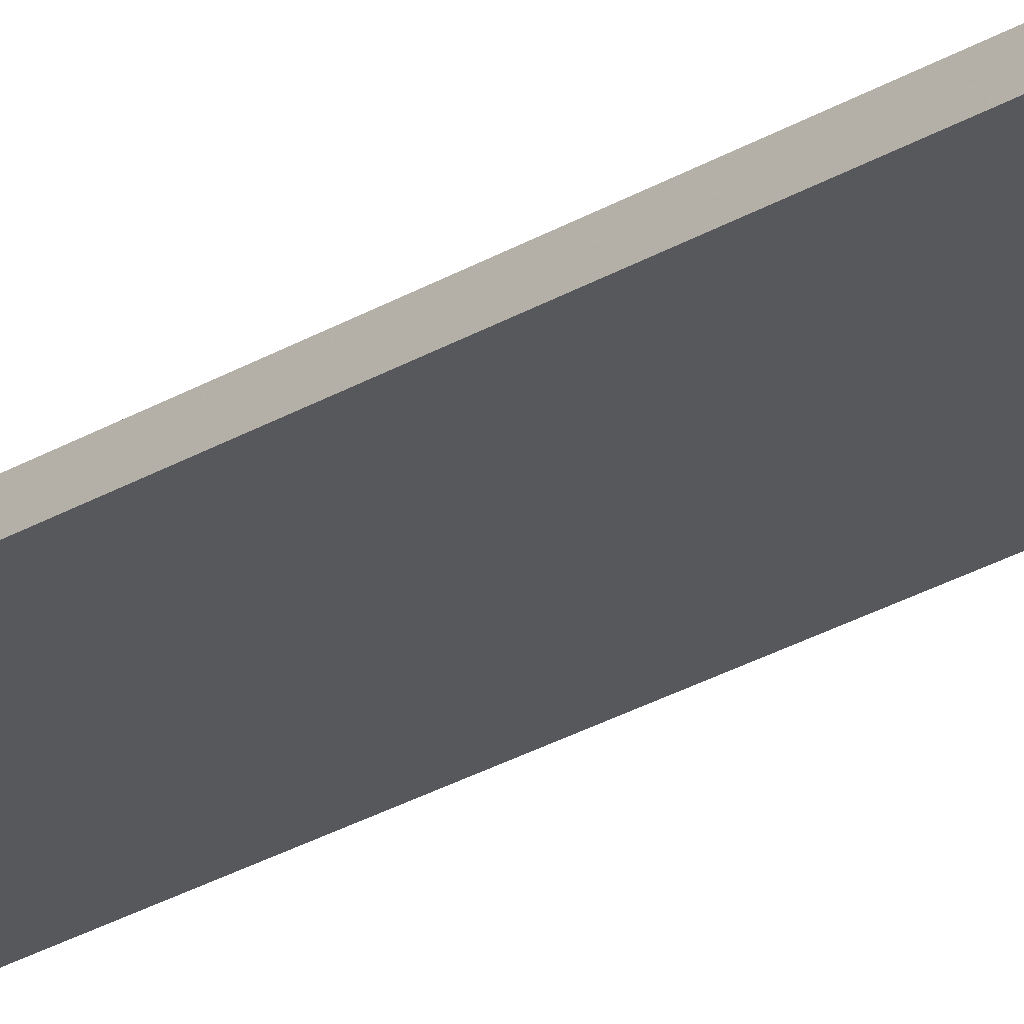
<metadata>
{"format":"obj","ext":"obj","renderer":"f3d","projection":"perspective","resolution":1024,"background":"white","views":[{"elev":-27.8,"azim":132.2,"up":"+Z"}]}
</metadata>
<code>
v -0.1088 -0.994 -0.01175
v 0.1088 -0.994 -0.01175
v -0.1088 -0.994 0.01175
v 0.1088 -0.994 0.01175
v -0.1088 0.994 -0.01175
v 0.1088 0.994 -0.01175
v -0.1088 0.994 0.01175
v 0.1088 0.994 0.01175
v 0 0.994 0
v 0.1088 0.994 0
v 0 0.994 -0.01175
v -0.1088 0.994 0
v 0 0.994 0.01175
v -0.1088 -0.994 0
v -0.1088 0 0
v -0.1088 0 -0.01175
v -0.1088 0 0.01175
v 0 -0.994 -0.01175
v 0 -0.994 0
v 0.1088 -0.994 0
v 0 -0.994 0.01175
v 0.1088 0 -0.01175
v 0.1088 0 0
v 0.1088 0 0.01175
v 0 0 0.01175
v 0 0 -0.01175
v -0.05438 0.994 -0.005873
v 0 0.994 -0.005873
v -0.05438 0.994 -0.01175
v 0.05438 0.994 0.005873
v 0.1088 0.994 0.005873
v 0.05438 0.994 0
v 0.1088 0.994 -0.005873
v 0.05438 0.994 -0.01175
v 0.05438 0.994 -0.005873
v -0.1088 0.994 -0.005873
v -0.05438 0.994 0
v -0.1088 0.994 0.005873
v -0.05438 0.994 0.01175
v -0.05438 0.994 0.005873
v 0.05438 0.994 0.01175
v 0 0.994 0.005873
v -0.1088 -0.994 -0.005873
v -0.1088 -0.497 -0.005873
v -0.1088 -0.497 -0.01175
v -0.1088 -0.994 0.005873
v -0.1088 -0.497 0.005873
v -0.1088 -0.497 0
v -0.1088 0.497 -0.005873
v -0.1088 0.497 -0.01175
v -0.1088 0 -0.005873
v -0.1088 -0.497 0.01175
v -0.1088 0 0.005873
v -0.1088 0.497 0.01175
v -0.1088 0.497 0.005873
v -0.1088 0.497 0
v -0.05438 -0.994 -0.01175
v -0.05438 -0.994 -0.005873
v 0.05438 -0.994 -0.01175
v 0.05438 -0.994 -0.005873
v 0 -0.994 -0.005873
v -0.05438 -0.994 0.005873
v -0.05438 -0.994 0
v 0.1088 -0.994 -0.005873
v 0.05438 -0.994 0
v 0.1088 -0.994 0.005873
v 0.05438 -0.994 0.01175
v 0.05438 -0.994 0.005873
v -0.05438 -0.994 0.01175
v 0 -0.994 0.005873
v 0.1088 -0.497 -0.01175
v 0.1088 0 -0.005873
v 0.1088 -0.497 -0.005873
v 0.1088 0.497 -0.01175
v 0.1088 0.497 -0.005873
v 0.1088 0.497 0.005873
v 0.1088 0.497 0
v 0.1088 -0.497 0
v 0.1088 0.497 0.01175
v 0.1088 0 0.005873
v 0.1088 -0.497 0.01175
v 0.1088 -0.497 0.005873
v 0 -0.497 0.01175
v -0.05438 -0.497 0.01175
v 0.05438 -0.497 0.01175
v 0.05438 0.497 0.01175
v 0.05438 0 0.01175
v -0.05438 0 0.01175
v 0 0.497 0.01175
v -0.05438 0.497 0.01175
v -0.05438 -0.497 -0.01175
v -0.05438 0.497 -0.01175
v -0.05438 0 -0.01175
v 0.05438 -0.497 -0.01175
v 0 -0.497 -0.01175
v 0.05438 0 -0.01175
v 0 0.497 -0.01175
v 0.05438 0.497 -0.01175
v -0.08156 0.994 -0.00881
v -0.05438 0.994 -0.00881
v -0.08156 0.994 -0.01175
v -0.02719 0.994 -0.002937
v 0 0.994 -0.002937
v -0.02719 0.994 -0.005873
v 0 0.994 -0.00881
v -0.02719 0.994 -0.01175
v -0.02719 0.994 -0.00881
v 0.02719 0.994 0.002937
v 0.05438 0.994 0.002937
v 0.02719 0.994 0
v 0.08156 0.994 0.00881
v 0.1088 0.994 0.00881
v 0.08156 0.994 0.005873
v 0.1088 0.994 0.002937
v 0.08156 0.994 0
v 0.08156 0.994 0.002937
v 0.1088 0.994 -0.002937
v 0.08156 0.994 -0.005873
v 0.08156 0.994 -0.002937
v 0.1088 0.994 -0.00881
v 0.08156 0.994 -0.01175
v 0.08156 0.994 -0.00881
v 0.02719 0.994 -0.01175
v 0.02719 0.994 -0.00881
v 0.05438 0.994 -0.00881
v 0.02719 0.994 -0.002937
v 0.05438 0.994 -0.002937
v 0.02719 0.994 -0.005873
v -0.1088 0.994 -0.00881
v -0.08156 0.994 -0.005873
v -0.1088 0.994 -0.002937
v -0.08156 0.994 0
v -0.08156 0.994 -0.002937
v -0.02719 0.994 0
v -0.05438 0.994 -0.002937
v -0.1088 0.994 0.002937
v -0.08156 0.994 0.005873
v -0.08156 0.994 0.002937
v -0.1088 0.994 0.00881
v -0.08156 0.994 0.01175
v -0.08156 0.994 0.00881
v -0.02719 0.994 0.01175
v -0.02719 0.994 0.00881
v -0.05438 0.994 0.00881
v 0.02719 0.994 0.01175
v 0.02719 0.994 0.00881
v 0 0.994 0.00881
v 0.08156 0.994 0.01175
v 0.05438 0.994 0.00881
v 0 0.994 0.002937
v 0.02719 0.994 0.005873
v -0.05438 0.994 0.002937
v -0.02719 0.994 0.005873
v -0.02719 0.994 0.002937
v -0.1088 -0.994 -0.00881
v -0.1088 -0.7455 -0.00881
v -0.1088 -0.7455 -0.01175
v -0.1088 -0.994 -0.002937
v -0.1088 -0.7455 -0.002937
v -0.1088 -0.7455 -0.005873
v -0.1088 -0.2485 -0.00881
v -0.1088 -0.2485 -0.01175
v -0.1088 -0.497 -0.00881
v -0.1088 -0.994 0.002937
v -0.1088 -0.7455 0.002937
v -0.1088 -0.7455 0
v -0.1088 -0.994 0.00881
v -0.1088 -0.7455 0.00881
v -0.1088 -0.7455 0.005873
v -0.1088 -0.2485 0.002937
v -0.1088 -0.2485 0
v -0.1088 -0.497 0.002937
v -0.1088 0.2485 -0.002937
v -0.1088 0.2485 -0.005873
v -0.1088 0 -0.002937
v -0.1088 0.7455 -0.00881
v -0.1088 0.7455 -0.01175
v -0.1088 0.497 -0.00881
v -0.1088 0.2485 -0.01175
v -0.1088 0 -0.00881
v -0.1088 0.2485 -0.00881
v -0.1088 -0.497 -0.002937
v -0.1088 -0.2485 -0.002937
v -0.1088 -0.2485 -0.005873
v -0.1088 -0.7455 0.01175
v -0.1088 -0.497 0.00881
v -0.1088 -0.2485 0.01175
v -0.1088 0 0.00881
v -0.1088 -0.2485 0.00881
v -0.1088 0 0.002937
v -0.1088 -0.2485 0.005873
v -0.1088 0.2485 0.01175
v -0.1088 0.497 0.00881
v -0.1088 0.2485 0.00881
v -0.1088 0.7455 0.01175
v -0.1088 0.7455 0.00881
v -0.1088 0.7455 0.002937
v -0.1088 0.7455 0.005873
v -0.1088 0.7455 -0.002937
v -0.1088 0.7455 0
v -0.1088 0.7455 -0.005873
v -0.1088 0.2485 0
v -0.1088 0.497 -0.002937
v -0.1088 0.2485 0.005873
v -0.1088 0.497 0.002937
v -0.1088 0.2485 0.002937
v -0.08156 -0.994 -0.01175
v -0.08156 -0.994 -0.00881
v -0.02719 -0.994 -0.01175
v -0.02719 -0.994 -0.00881
v -0.05438 -0.994 -0.00881
v -0.08156 -0.994 -0.002937
v -0.08156 -0.994 -0.005873
v 0.02719 -0.994 -0.01175
v 0.02719 -0.994 -0.00881
v 0 -0.994 -0.00881
v 0.08156 -0.994 -0.01175
v 0.08156 -0.994 -0.00881
v 0.05438 -0.994 -0.00881
v 0.02719 -0.994 -0.002937
v 0 -0.994 -0.002937
v 0.02719 -0.994 -0.005873
v -0.02719 -0.994 0.002937
v -0.05438 -0.994 0.002937
v -0.02719 -0.994 0
v -0.08156 -0.994 0.00881
v -0.08156 -0.994 0.005873
v -0.08156 -0.994 0
v -0.08156 -0.994 0.002937
v -0.02719 -0.994 -0.005873
v -0.02719 -0.994 -0.002937
v -0.05438 -0.994 -0.002937
v 0.1088 -0.994 -0.00881
v 0.08156 -0.994 -0.005873
v 0.1088 -0.994 -0.002937
v 0.08156 -0.994 0
v 0.08156 -0.994 -0.002937
v 0.02719 -0.994 0
v 0.05438 -0.994 -0.002937
v 0.1088 -0.994 0.002937
v 0.08156 -0.994 0.005873
v 0.08156 -0.994 0.002937
v 0.1088 -0.994 0.00881
v 0.08156 -0.994 0.01175
v 0.08156 -0.994 0.00881
v 0.02719 -0.994 0.01175
v 0.02719 -0.994 0.00881
v 0.05438 -0.994 0.00881
v -0.02719 -0.994 0.01175
v -0.02719 -0.994 0.00881
v 0 -0.994 0.00881
v -0.08156 -0.994 0.01175
v -0.05438 -0.994 0.00881
v 0 -0.994 0.002937
v -0.02719 -0.994 0.005873
v 0.05438 -0.994 0.002937
v 0.02719 -0.994 0.005873
v 0.02719 -0.994 0.002937
v 0.1088 -0.7455 -0.01175
v 0.1088 -0.497 -0.00881
v 0.1088 -0.7455 -0.00881
v 0.1088 -0.2485 -0.01175
v 0.1088 0 -0.00881
v 0.1088 -0.2485 -0.00881
v 0.1088 0 -0.002937
v 0.1088 -0.2485 -0.002937
v 0.1088 -0.2485 -0.005873
v 0.1088 0.2485 -0.01175
v 0.1088 0.497 -0.00881
v 0.1088 0.2485 -0.00881
v 0.1088 0.7455 -0.01175
v 0.1088 0.7455 -0.00881
v 0.1088 0.7455 -0.002937
v 0.1088 0.7455 -0.005873
v 0.1088 0.7455 0.002937
v 0.1088 0.7455 0
v 0.1088 0.7455 0.00881
v 0.1088 0.7455 0.005873
v 0.1088 0.2485 0.002937
v 0.1088 0.2485 0
v 0.1088 0.497 0.002937
v 0.1088 0.2485 -0.005873
v 0.1088 0.497 -0.002937
v 0.1088 0.2485 -0.002937
v 0.1088 -0.7455 -0.005873
v 0.1088 -0.2485 0
v 0.1088 -0.497 -0.002937
v 0.1088 -0.7455 0
v 0.1088 -0.7455 -0.002937
v 0.1088 0.2485 0.005873
v 0.1088 0 0.002937
v 0.1088 0.7455 0.01175
v 0.1088 0.497 0.00881
v 0.1088 0.2485 0.01175
v 0.1088 0 0.00881
v 0.1088 0.2485 0.00881
v 0.1088 -0.2485 0.01175
v 0.1088 -0.497 0.00881
v 0.1088 -0.2485 0.00881
v 0.1088 -0.7455 0.01175
v 0.1088 -0.7455 0.00881
v 0.1088 -0.7455 0.002937
v 0.1088 -0.7455 0.005873
v 0.1088 -0.2485 0.002937
v 0.1088 -0.2485 0.005873
v 0.1088 -0.497 0.002937
v -0.05438 -0.7455 0.01175
v -0.08156 -0.7455 0.01175
v 0 -0.7455 0.01175
v -0.02719 -0.7455 0.01175
v 0 -0.2485 0.01175
v -0.02719 -0.2485 0.01175
v -0.02719 -0.497 0.01175
v 0.05438 -0.7455 0.01175
v 0.02719 -0.7455 0.01175
v 0.08156 -0.7455 0.01175
v 0.08156 -0.2485 0.01175
v 0.08156 -0.497 0.01175
v 0.08156 0.2485 0.01175
v 0.08156 0 0.01175
v 0.08156 0.7455 0.01175
v 0.08156 0.497 0.01175
v 0.02719 0.2485 0.01175
v 0.02719 0 0.01175
v 0.05438 0.2485 0.01175
v 0.02719 -0.497 0.01175
v 0.05438 -0.2485 0.01175
v 0.02719 -0.2485 0.01175
v -0.08156 -0.497 0.01175
v -0.02719 0 0.01175
v -0.05438 -0.2485 0.01175
v -0.08156 0 0.01175
v -0.08156 -0.2485 0.01175
v 0.02719 0.497 0.01175
v 0 0.2485 0.01175
v 0.05438 0.7455 0.01175
v 0 0.7455 0.01175
v 0.02719 0.7455 0.01175
v -0.05438 0.7455 0.01175
v -0.02719 0.7455 0.01175
v -0.08156 0.7455 0.01175
v -0.08156 0.2485 0.01175
v -0.08156 0.497 0.01175
v -0.02719 0.2485 0.01175
v -0.02719 0.497 0.01175
v -0.05438 0.2485 0.01175
v -0.08156 -0.7455 -0.01175
v -0.08156 -0.2485 -0.01175
v -0.08156 -0.497 -0.01175
v -0.02719 -0.7455 -0.01175
v -0.05438 -0.7455 -0.01175
v -0.08156 0.2485 -0.01175
v -0.08156 0 -0.01175
v -0.08156 0.7455 -0.01175
v -0.08156 0.497 -0.01175
v -0.02719 0.2485 -0.01175
v -0.02719 0 -0.01175
v -0.05438 0.2485 -0.01175
v 0.02719 -0.2485 -0.01175
v 0.02719 -0.497 -0.01175
v 0 -0.2485 -0.01175
v 0.08156 -0.7455 -0.01175
v 0.05438 -0.7455 -0.01175
v 0 -0.7455 -0.01175
v 0.02719 -0.7455 -0.01175
v -0.05438 -0.2485 -0.01175
v -0.02719 -0.2485 -0.01175
v -0.02719 -0.497 -0.01175
v 0.08156 -0.497 -0.01175
v 0.02719 0 -0.01175
v 0.05438 -0.2485 -0.01175
v 0.08156 0 -0.01175
v 0.08156 -0.2485 -0.01175
v -0.02719 0.497 -0.01175
v 0 0.2485 -0.01175
v -0.05438 0.7455 -0.01175
v 0 0.7455 -0.01175
v -0.02719 0.7455 -0.01175
v 0.05438 0.7455 -0.01175
v 0.02719 0.7455 -0.01175
v 0.08156 0.7455 -0.01175
v 0.08156 0.2485 -0.01175
v 0.08156 0.497 -0.01175
v 0.02719 0.2485 -0.01175
v 0.02719 0.497 -0.01175
v 0.05438 0.2485 -0.01175
f 5 99 101
f 99 27 100
f 100 29 101
f 99 100 101
f 27 102 104
f 102 9 103
f 103 28 104
f 102 103 104
f 28 105 107
f 105 11 106
f 106 29 107
f 105 106 107
f 27 104 100
f 104 28 107
f 107 29 100
f 104 107 100
f 9 108 110
f 108 30 109
f 109 32 110
f 108 109 110
f 30 111 113
f 111 8 112
f 112 31 113
f 111 112 113
f 31 114 116
f 114 10 115
f 115 32 116
f 114 115 116
f 30 113 109
f 113 31 116
f 116 32 109
f 113 116 109
f 10 117 119
f 117 33 118
f 118 35 119
f 117 118 119
f 33 120 122
f 120 6 121
f 121 34 122
f 120 121 122
f 34 123 125
f 123 11 124
f 124 35 125
f 123 124 125
f 33 122 118
f 122 34 125
f 125 35 118
f 122 125 118
f 9 110 103
f 110 32 126
f 126 28 103
f 110 126 103
f 32 115 127
f 115 10 119
f 119 35 127
f 115 119 127
f 35 124 128
f 124 11 105
f 105 28 128
f 124 105 128
f 32 127 126
f 127 35 128
f 128 28 126
f 127 128 126
f 5 129 99
f 129 36 130
f 130 27 99
f 129 130 99
f 36 131 133
f 131 12 132
f 132 37 133
f 131 132 133
f 37 134 135
f 134 9 102
f 102 27 135
f 134 102 135
f 36 133 130
f 133 37 135
f 135 27 130
f 133 135 130
f 12 136 138
f 136 38 137
f 137 40 138
f 136 137 138
f 38 139 141
f 139 7 140
f 140 39 141
f 139 140 141
f 39 142 144
f 142 13 143
f 143 40 144
f 142 143 144
f 38 141 137
f 141 39 144
f 144 40 137
f 141 144 137
f 13 145 147
f 145 41 146
f 146 42 147
f 145 146 147
f 41 148 149
f 148 8 111
f 111 30 149
f 148 111 149
f 30 108 151
f 108 9 150
f 150 42 151
f 108 150 151
f 41 149 146
f 149 30 151
f 151 42 146
f 149 151 146
f 12 138 132
f 138 40 152
f 152 37 132
f 138 152 132
f 40 143 153
f 143 13 147
f 147 42 153
f 143 147 153
f 42 150 154
f 150 9 134
f 134 37 154
f 150 134 154
f 40 153 152
f 153 42 154
f 154 37 152
f 153 154 152
f 1 155 157
f 155 43 156
f 156 45 157
f 155 156 157
f 43 158 160
f 158 14 159
f 159 44 160
f 158 159 160
f 44 161 163
f 161 16 162
f 162 45 163
f 161 162 163
f 43 160 156
f 160 44 163
f 163 45 156
f 160 163 156
f 14 164 166
f 164 46 165
f 165 48 166
f 164 165 166
f 46 167 169
f 167 3 168
f 168 47 169
f 167 168 169
f 47 170 172
f 170 15 171
f 171 48 172
f 170 171 172
f 46 169 165
f 169 47 172
f 172 48 165
f 169 172 165
f 15 173 175
f 173 49 174
f 174 51 175
f 173 174 175
f 49 176 178
f 176 5 177
f 177 50 178
f 176 177 178
f 50 179 181
f 179 16 180
f 180 51 181
f 179 180 181
f 49 178 174
f 178 50 181
f 181 51 174
f 178 181 174
f 14 166 159
f 166 48 182
f 182 44 159
f 166 182 159
f 48 171 183
f 171 15 175
f 175 51 183
f 171 175 183
f 51 180 184
f 180 16 161
f 161 44 184
f 180 161 184
f 48 183 182
f 183 51 184
f 184 44 182
f 183 184 182
f 3 185 168
f 185 52 186
f 186 47 168
f 185 186 168
f 52 187 189
f 187 17 188
f 188 53 189
f 187 188 189
f 53 190 191
f 190 15 170
f 170 47 191
f 190 170 191
f 52 189 186
f 189 53 191
f 191 47 186
f 189 191 186
f 17 192 194
f 192 54 193
f 193 55 194
f 192 193 194
f 54 195 196
f 195 7 139
f 139 38 196
f 195 139 196
f 38 136 198
f 136 12 197
f 197 55 198
f 136 197 198
f 54 196 193
f 196 38 198
f 198 55 193
f 196 198 193
f 12 131 200
f 131 36 199
f 199 56 200
f 131 199 200
f 36 129 201
f 129 5 176
f 176 49 201
f 129 176 201
f 49 173 203
f 173 15 202
f 202 56 203
f 173 202 203
f 36 201 199
f 201 49 203
f 203 56 199
f 201 203 199
f 17 194 188
f 194 55 204
f 204 53 188
f 194 204 188
f 55 197 205
f 197 12 200
f 200 56 205
f 197 200 205
f 56 202 206
f 202 15 190
f 190 53 206
f 202 190 206
f 55 205 204
f 205 56 206
f 206 53 204
f 205 206 204
f 1 207 155
f 207 57 208
f 208 43 155
f 207 208 155
f 57 209 211
f 209 18 210
f 210 58 211
f 209 210 211
f 58 212 213
f 212 14 158
f 158 43 213
f 212 158 213
f 57 211 208
f 211 58 213
f 213 43 208
f 211 213 208
f 18 214 216
f 214 59 215
f 215 61 216
f 214 215 216
f 59 217 219
f 217 2 218
f 218 60 219
f 217 218 219
f 60 220 222
f 220 19 221
f 221 61 222
f 220 221 222
f 59 219 215
f 219 60 222
f 222 61 215
f 219 222 215
f 19 223 225
f 223 62 224
f 224 63 225
f 223 224 225
f 62 226 227
f 226 3 167
f 167 46 227
f 226 167 227
f 46 164 229
f 164 14 228
f 228 63 229
f 164 228 229
f 62 227 224
f 227 46 229
f 229 63 224
f 227 229 224
f 18 216 210
f 216 61 230
f 230 58 210
f 216 230 210
f 61 221 231
f 221 19 225
f 225 63 231
f 221 225 231
f 63 228 232
f 228 14 212
f 212 58 232
f 228 212 232
f 61 231 230
f 231 63 232
f 232 58 230
f 231 232 230
f 2 233 218
f 233 64 234
f 234 60 218
f 233 234 218
f 64 235 237
f 235 20 236
f 236 65 237
f 235 236 237
f 65 238 239
f 238 19 220
f 220 60 239
f 238 220 239
f 64 237 234
f 237 65 239
f 239 60 234
f 237 239 234
f 20 240 242
f 240 66 241
f 241 68 242
f 240 241 242
f 66 243 245
f 243 4 244
f 244 67 245
f 243 244 245
f 67 246 248
f 246 21 247
f 247 68 248
f 246 247 248
f 66 245 241
f 245 67 248
f 248 68 241
f 245 248 241
f 21 249 251
f 249 69 250
f 250 70 251
f 249 250 251
f 69 252 253
f 252 3 226
f 226 62 253
f 252 226 253
f 62 223 255
f 223 19 254
f 254 70 255
f 223 254 255
f 69 253 250
f 253 62 255
f 255 70 250
f 253 255 250
f 20 242 236
f 242 68 256
f 256 65 236
f 242 256 236
f 68 247 257
f 247 21 251
f 251 70 257
f 247 251 257
f 70 254 258
f 254 19 238
f 238 65 258
f 254 238 258
f 68 257 256
f 257 70 258
f 258 65 256
f 257 258 256
f 2 259 261
f 259 71 260
f 260 73 261
f 259 260 261
f 71 262 264
f 262 22 263
f 263 72 264
f 262 263 264
f 72 265 267
f 265 23 266
f 266 73 267
f 265 266 267
f 71 264 260
f 264 72 267
f 267 73 260
f 264 267 260
f 22 268 270
f 268 74 269
f 269 75 270
f 268 269 270
f 74 271 272
f 271 6 120
f 120 33 272
f 271 120 272
f 33 117 274
f 117 10 273
f 273 75 274
f 117 273 274
f 74 272 269
f 272 33 274
f 274 75 269
f 272 274 269
f 10 114 276
f 114 31 275
f 275 77 276
f 114 275 276
f 31 112 278
f 112 8 277
f 277 76 278
f 112 277 278
f 76 279 281
f 279 23 280
f 280 77 281
f 279 280 281
f 31 278 275
f 278 76 281
f 281 77 275
f 278 281 275
f 22 270 263
f 270 75 282
f 282 72 263
f 270 282 263
f 75 273 283
f 273 10 276
f 276 77 283
f 273 276 283
f 77 280 284
f 280 23 265
f 265 72 284
f 280 265 284
f 75 283 282
f 283 77 284
f 284 72 282
f 283 284 282
f 2 261 233
f 261 73 285
f 285 64 233
f 261 285 233
f 73 266 287
f 266 23 286
f 286 78 287
f 266 286 287
f 78 288 289
f 288 20 235
f 235 64 289
f 288 235 289
f 73 287 285
f 287 78 289
f 289 64 285
f 287 289 285
f 23 279 291
f 279 76 290
f 290 80 291
f 279 290 291
f 76 277 293
f 277 8 292
f 292 79 293
f 277 292 293
f 79 294 296
f 294 24 295
f 295 80 296
f 294 295 296
f 76 293 290
f 293 79 296
f 296 80 290
f 293 296 290
f 24 297 299
f 297 81 298
f 298 82 299
f 297 298 299
f 81 300 301
f 300 4 243
f 243 66 301
f 300 243 301
f 66 240 303
f 240 20 302
f 302 82 303
f 240 302 303
f 81 301 298
f 301 66 303
f 303 82 298
f 301 303 298
f 23 291 286
f 291 80 304
f 304 78 286
f 291 304 286
f 80 295 305
f 295 24 299
f 299 82 305
f 295 299 305
f 82 302 306
f 302 20 288
f 288 78 306
f 302 288 306
f 80 305 304
f 305 82 306
f 306 78 304
f 305 306 304
f 3 252 308
f 252 69 307
f 307 84 308
f 252 307 308
f 69 249 310
f 249 21 309
f 309 83 310
f 249 309 310
f 83 311 313
f 311 25 312
f 312 84 313
f 311 312 313
f 69 310 307
f 310 83 313
f 313 84 307
f 310 313 307
f 21 246 315
f 246 67 314
f 314 85 315
f 246 314 315
f 67 244 316
f 244 4 300
f 300 81 316
f 244 300 316
f 81 297 318
f 297 24 317
f 317 85 318
f 297 317 318
f 67 316 314
f 316 81 318
f 318 85 314
f 316 318 314
f 24 294 320
f 294 79 319
f 319 87 320
f 294 319 320
f 79 292 322
f 292 8 321
f 321 86 322
f 292 321 322
f 86 323 325
f 323 25 324
f 324 87 325
f 323 324 325
f 79 322 319
f 322 86 325
f 325 87 319
f 322 325 319
f 21 315 309
f 315 85 326
f 326 83 309
f 315 326 309
f 85 317 327
f 317 24 320
f 320 87 327
f 317 320 327
f 87 324 328
f 324 25 311
f 311 83 328
f 324 311 328
f 85 327 326
f 327 87 328
f 328 83 326
f 327 328 326
f 3 308 185
f 308 84 329
f 329 52 185
f 308 329 185
f 84 312 331
f 312 25 330
f 330 88 331
f 312 330 331
f 88 332 333
f 332 17 187
f 187 52 333
f 332 187 333
f 84 331 329
f 331 88 333
f 333 52 329
f 331 333 329
f 25 323 335
f 323 86 334
f 334 89 335
f 323 334 335
f 86 321 336
f 321 8 148
f 148 41 336
f 321 148 336
f 41 145 338
f 145 13 337
f 337 89 338
f 145 337 338
f 86 336 334
f 336 41 338
f 338 89 334
f 336 338 334
f 13 142 340
f 142 39 339
f 339 90 340
f 142 339 340
f 39 140 341
f 140 7 195
f 195 54 341
f 140 195 341
f 54 192 343
f 192 17 342
f 342 90 343
f 192 342 343
f 39 341 339
f 341 54 343
f 343 90 339
f 341 343 339
f 25 335 330
f 335 89 344
f 344 88 330
f 335 344 330
f 89 337 345
f 337 13 340
f 340 90 345
f 337 340 345
f 90 342 346
f 342 17 332
f 332 88 346
f 342 332 346
f 89 345 344
f 345 90 346
f 346 88 344
f 345 346 344
f 1 157 207
f 157 45 347
f 347 57 207
f 157 347 207
f 45 162 349
f 162 16 348
f 348 91 349
f 162 348 349
f 91 350 351
f 350 18 209
f 209 57 351
f 350 209 351
f 45 349 347
f 349 91 351
f 351 57 347
f 349 351 347
f 16 179 353
f 179 50 352
f 352 93 353
f 179 352 353
f 50 177 355
f 177 5 354
f 354 92 355
f 177 354 355
f 92 356 358
f 356 26 357
f 357 93 358
f 356 357 358
f 50 355 352
f 355 92 358
f 358 93 352
f 355 358 352
f 26 359 361
f 359 94 360
f 360 95 361
f 359 360 361
f 94 362 363
f 362 2 217
f 217 59 363
f 362 217 363
f 59 214 365
f 214 18 364
f 364 95 365
f 214 364 365
f 94 363 360
f 363 59 365
f 365 95 360
f 363 365 360
f 16 353 348
f 353 93 366
f 366 91 348
f 353 366 348
f 93 357 367
f 357 26 361
f 361 95 367
f 357 361 367
f 95 364 368
f 364 18 350
f 350 91 368
f 364 350 368
f 93 367 366
f 367 95 368
f 368 91 366
f 367 368 366
f 2 362 259
f 362 94 369
f 369 71 259
f 362 369 259
f 94 359 371
f 359 26 370
f 370 96 371
f 359 370 371
f 96 372 373
f 372 22 262
f 262 71 373
f 372 262 373
f 94 371 369
f 371 96 373
f 373 71 369
f 371 373 369
f 26 356 375
f 356 92 374
f 374 97 375
f 356 374 375
f 92 354 376
f 354 5 101
f 101 29 376
f 354 101 376
f 29 106 378
f 106 11 377
f 377 97 378
f 106 377 378
f 92 376 374
f 376 29 378
f 378 97 374
f 376 378 374
f 11 123 380
f 123 34 379
f 379 98 380
f 123 379 380
f 34 121 381
f 121 6 271
f 271 74 381
f 121 271 381
f 74 268 383
f 268 22 382
f 382 98 383
f 268 382 383
f 34 381 379
f 381 74 383
f 383 98 379
f 381 383 379
f 26 375 370
f 375 97 384
f 384 96 370
f 375 384 370
f 97 377 385
f 377 11 380
f 380 98 385
f 377 380 385
f 98 382 386
f 382 22 372
f 372 96 386
f 382 372 386
f 97 385 384
f 385 98 386
f 386 96 384
f 385 386 384

</code>
